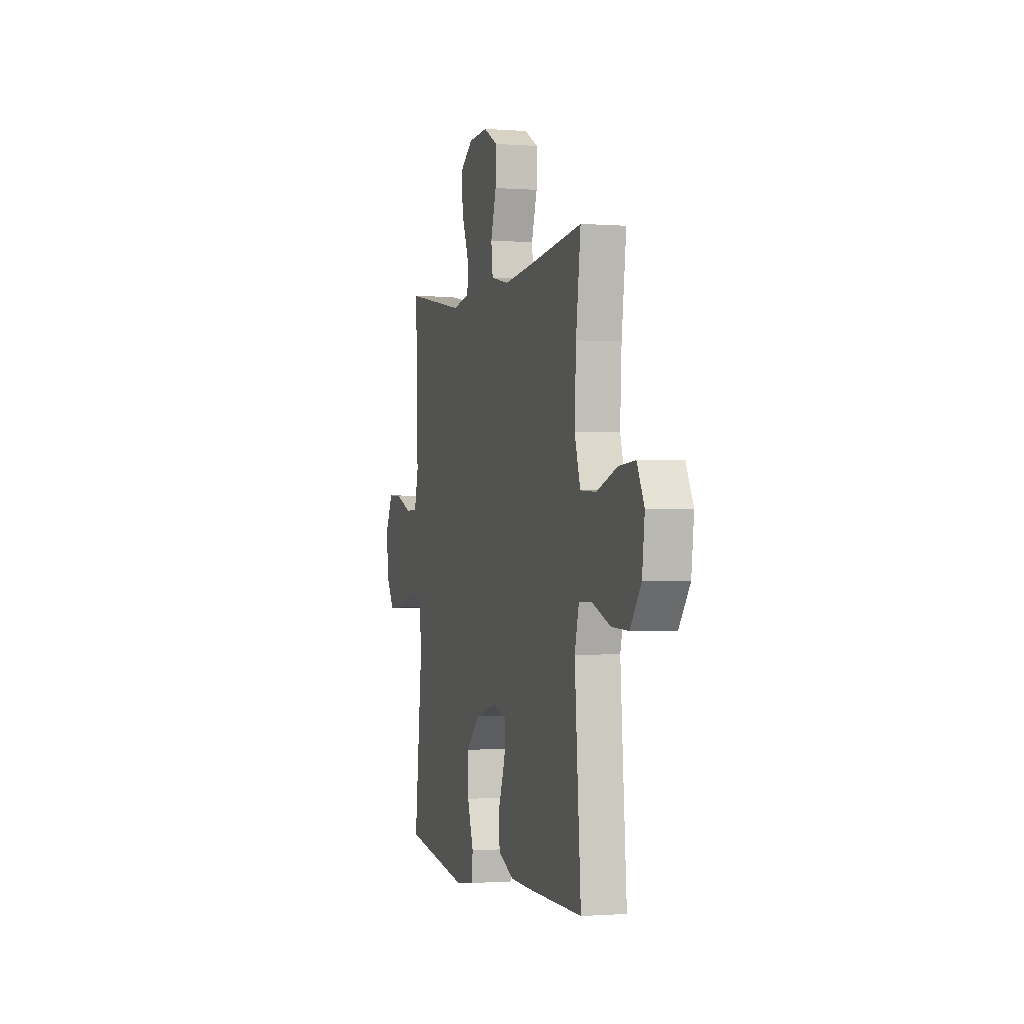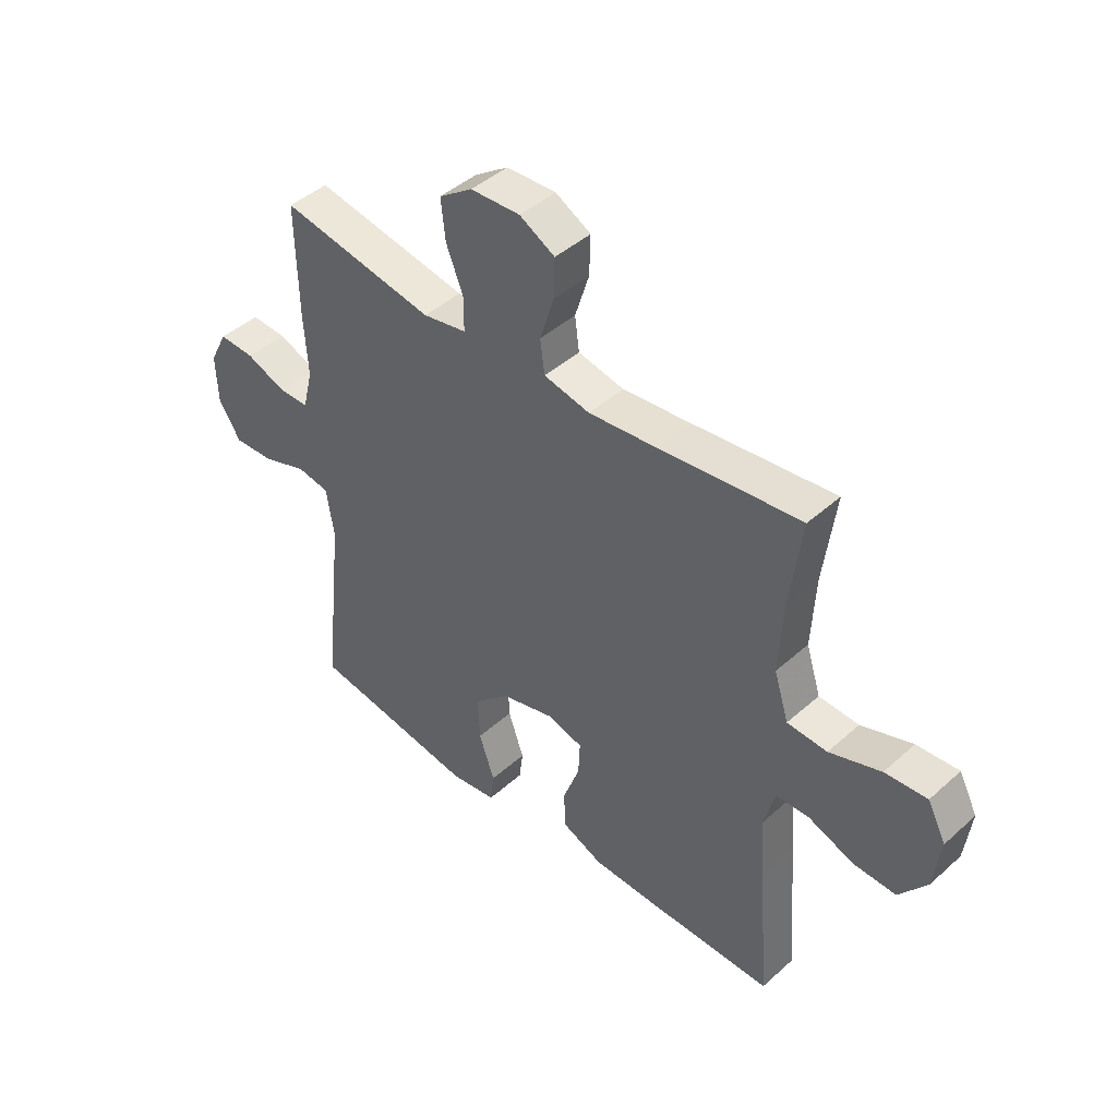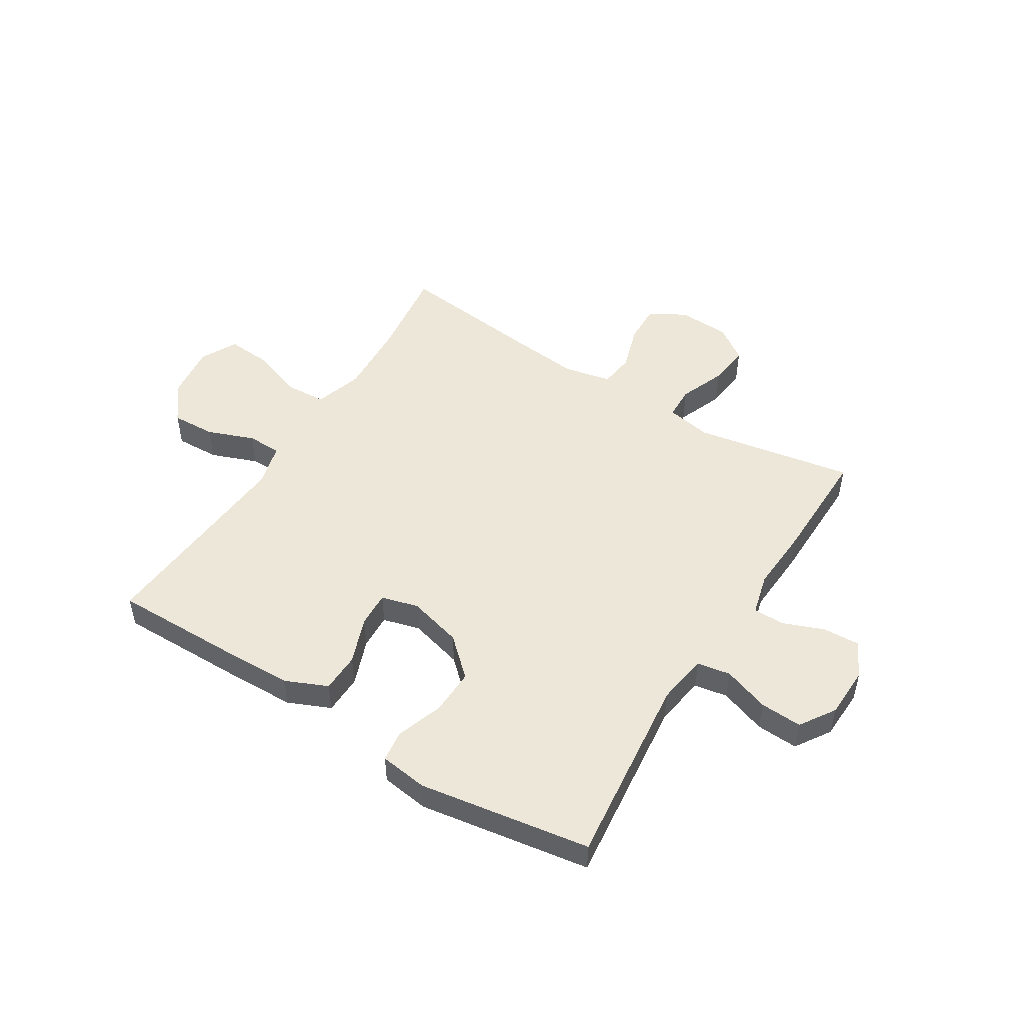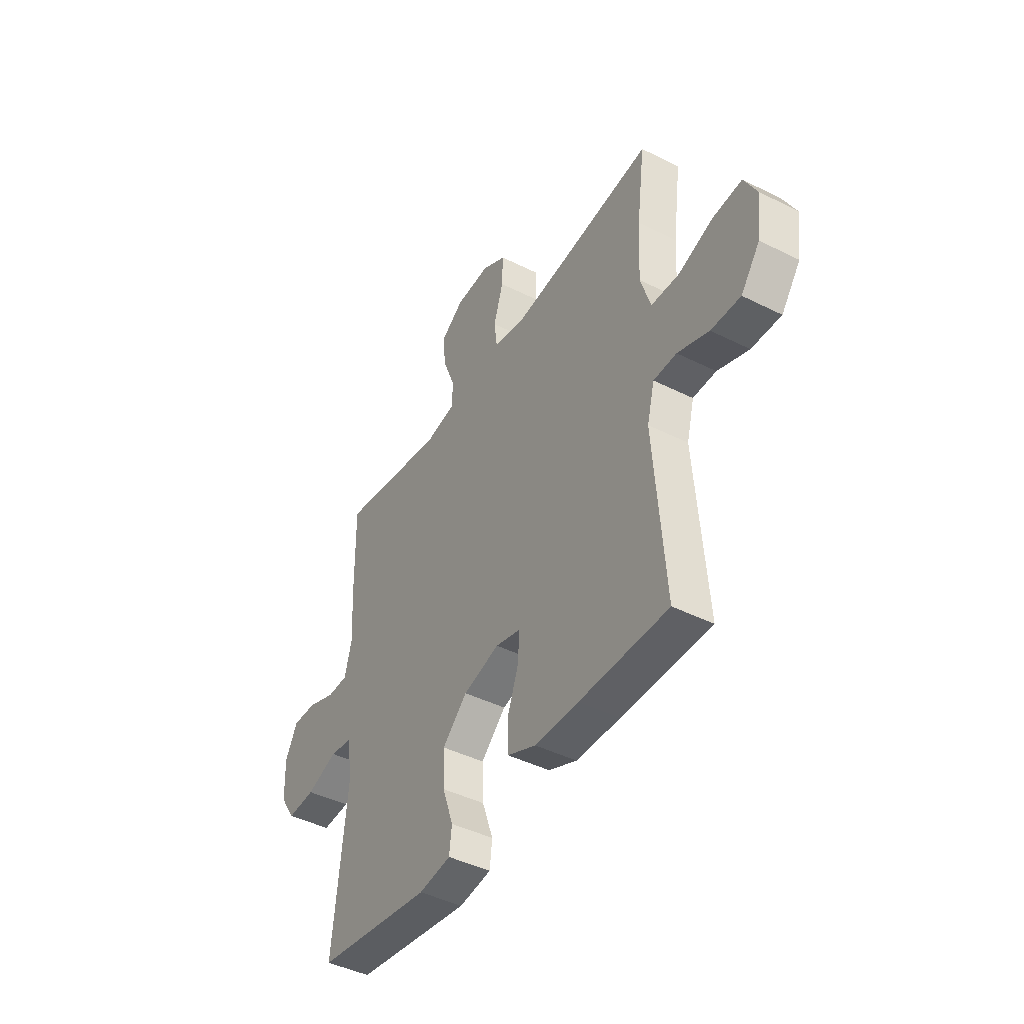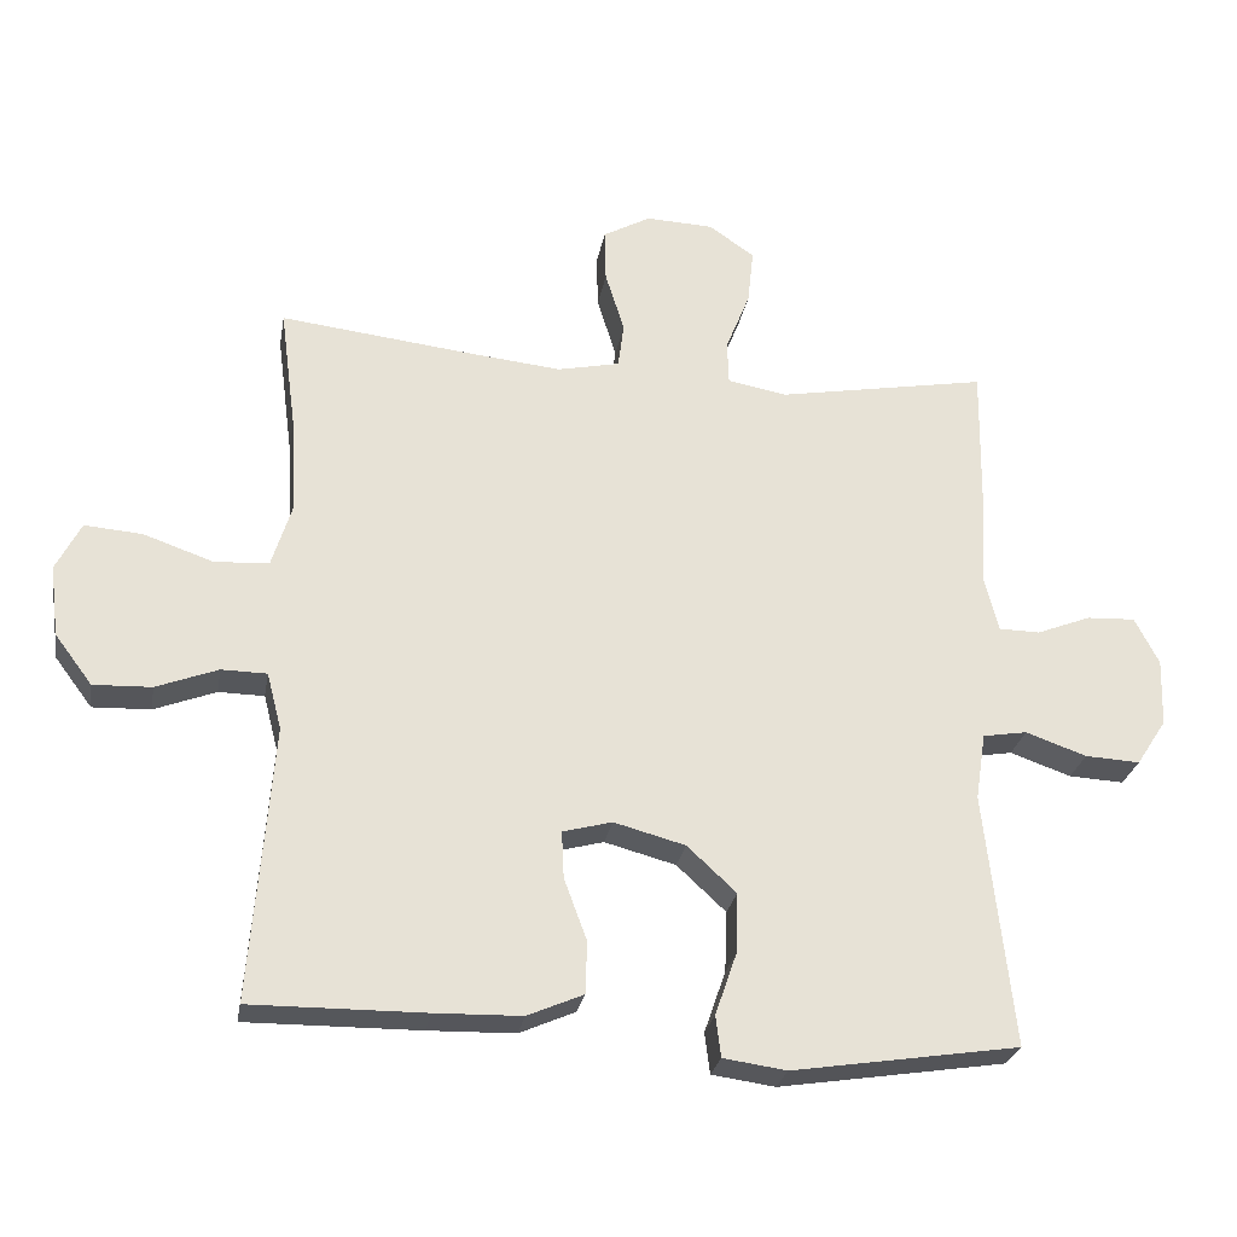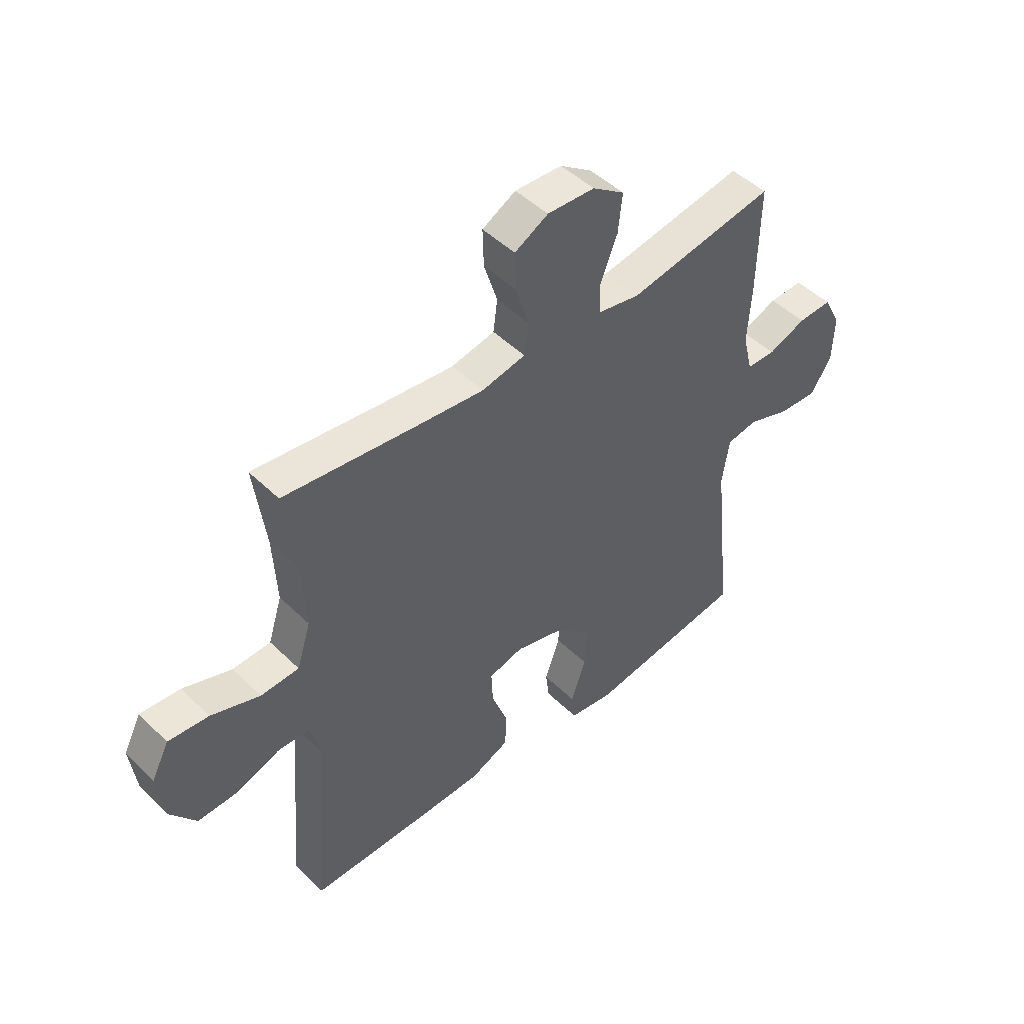
<metadata>
{"format":"obj","ext":"obj","renderer":"f3d","projection":"perspective","resolution":1024,"background":"white","views":[{"elev":-0.9,"azim":73.9,"up":"+Z"},{"elev":44.1,"azim":43.8,"up":"+Z"},{"elev":49.9,"azim":-148.1,"up":"+Y"},{"elev":-43.9,"azim":59.5,"up":"+Z"},{"elev":-26.6,"azim":170.2,"up":"+Z"},{"elev":47.5,"azim":137.5,"up":"+Z"}]}
</metadata>
<code>
v -0.5 0.07 -0.5
v -0.462 0.07 -0.154
v -0.476 0.07 -0.063
v -0.536 0.07 -0.053
v -0.619 0.07 -0.082
v -0.694 0.07 -0.086
v -0.735 0.07 -0.023
v -0.738 0.07 0.069
v -0.705 0.07 0.133
v -0.639 0.07 0.13
v -0.565 0.07 0.101
v -0.509 0.07 0.102
v -0.49 0.07 0.177
v -0.497 0.07 0.292
v -0.5 0.07 0.5
v -0.214 0.07 0.449
v -0.133 0.07 0.464
v -0.131 0.07 0.523
v -0.164 0.07 0.606
v -0.172 0.07 0.681
v -0.11 0.07 0.724
v -0.018 0.07 0.728
v 0.047 0.07 0.692
v 0.045 0.07 0.62
v 0.019 0.07 0.537
v 0.027 0.07 0.475
v 0.112 0.07 0.457
v 0.239 0.07 0.47
v 0.5 0.07 0.5
v 0.478 0.07 0.333
v 0.471 0.07 0.2
v 0.498 0.07 0.114
v 0.572 0.07 0.11
v 0.667 0.07 0.143
v 0.745 0.07 0.149
v 0.779 0.07 0.083
v 0.767 0.07 -0.014
v 0.716 0.07 -0.082
v 0.637 0.07 -0.079
v 0.553 0.07 -0.047
v 0.491 0.07 -0.048
v 0.471 0.07 -0.125
v 0.48 0.07 -0.244
v 0.5 0.07 -0.5
v 0.263 0.07 -0.498
v 0.145 0.07 -0.495
v 0.069 0.07 -0.462
v 0.067 0.07 -0.391
v 0.098 0.07 -0.307
v 0.101 0.07 -0.243
v 0.034 0.07 -0.225
v -0.063 0.07 -0.251
v -0.13 0.07 -0.313
v -0.127 0.07 -0.396
v -0.098 0.07 -0.48
v -0.105 0.07 -0.536
v -0.191 0.07 -0.548
v -0.5 0 -0.5
v -0.462 0 -0.154
v -0.476 0 -0.063
v -0.536 0 -0.053
v -0.619 0 -0.082
v -0.694 0 -0.086
v -0.735 0 -0.023
v -0.738 0 0.069
v -0.705 0 0.133
v -0.639 0 0.13
v -0.565 0 0.101
v -0.509 0 0.102
v -0.49 0 0.177
v -0.497 0 0.292
v -0.5 0 0.5
v -0.214 0 0.449
v -0.133 0 0.464
v -0.131 0 0.523
v -0.164 0 0.606
v -0.172 0 0.681
v -0.11 0 0.724
v -0.018 0 0.728
v 0.047 0 0.692
v 0.045 0 0.62
v 0.019 0 0.537
v 0.027 0 0.475
v 0.112 0 0.457
v 0.239 0 0.47
v 0.5 0 0.5
v 0.478 0 0.333
v 0.471 0 0.2
v 0.498 0 0.114
v 0.572 0 0.11
v 0.667 0 0.143
v 0.745 0 0.149
v 0.779 0 0.083
v 0.767 0 -0.014
v 0.716 0 -0.082
v 0.637 0 -0.079
v 0.553 0 -0.047
v 0.491 0 -0.048
v 0.471 0 -0.125
v 0.48 0 -0.244
v 0.5 0 -0.5
v 0.263 0 -0.498
v 0.145 0 -0.495
v 0.069 0 -0.462
v 0.067 0 -0.391
v 0.098 0 -0.307
v 0.101 0 -0.243
v 0.034 0 -0.225
v -0.063 0 -0.251
v -0.13 0 -0.313
v -0.127 0 -0.396
v -0.098 0 -0.48
v -0.105 0 -0.536
v -0.191 0 -0.548
f 57 1 2
f 56 57 2
f 55 56 2
f 54 55 2
f 53 54 2 3
f 52 53 3
f 51 52 3
f 50 51 3
f 47 48 49
f 46 47 49
f 45 46 49
f 44 45 49
f 43 44 49
f 42 43 49 50
f 41 42 50 3
f 38 39 40
f 37 38 40
f 36 37 40
f 35 36 40
f 34 35 40
f 33 34 40
f 41 3 4
f 40 41 4
f 33 40 4
f 32 33 4
f 28 29 30
f 27 28 30 31
f 31 32 4
f 27 31 4
f 26 27 4
f 23 24 25
f 22 23 25
f 21 22 25
f 20 21 25
f 19 20 25
f 18 19 25
f 17 18 25 26
f 13 14 15 16
f 17 26 4
f 16 17 4
f 13 16 4
f 12 13 4
f 9 10 11
f 8 9 11
f 8 11 12
f 7 8 12
f 6 7 12
f 5 6 12
f 4 5 12
f 59 58 114
f 59 114 113
f 59 113 112
f 59 112 111
f 60 59 111 110
f 60 110 109
f 60 109 108
f 60 108 107
f 106 105 104
f 106 104 103
f 106 103 102
f 106 102 101
f 106 101 100
f 107 106 100 99
f 60 107 99 98
f 97 96 95
f 97 95 94
f 97 94 93
f 97 93 92
f 97 92 91
f 97 91 90
f 61 60 98
f 61 98 97
f 61 97 90
f 61 90 89
f 87 86 85
f 88 87 85 84
f 61 89 88
f 61 88 84
f 61 84 83
f 82 81 80
f 82 80 79
f 82 79 78
f 82 78 77
f 82 77 76
f 82 76 75
f 83 82 75 74
f 73 72 71 70
f 61 83 74
f 61 74 73
f 61 73 70
f 61 70 69
f 68 67 66
f 68 66 65
f 69 68 65
f 69 65 64
f 69 64 63
f 69 63 62
f 69 62 61
f 1 58 59 2
f 2 59 60 3
f 3 60 61 4
f 4 61 62 5
f 5 62 63 6
f 6 63 64 7
f 7 64 65 8
f 8 65 66 9
f 9 66 67 10
f 10 67 68 11
f 11 68 69 12
f 12 69 70 13
f 13 70 71 14
f 14 71 72 15
f 15 72 73 16
f 16 73 74 17
f 17 74 75 18
f 18 75 76 19
f 19 76 77 20
f 20 77 78 21
f 21 78 79 22
f 22 79 80 23
f 23 80 81 24
f 24 81 82 25
f 25 82 83 26
f 26 83 84 27
f 27 84 85 28
f 28 85 86 29
f 29 86 87 30
f 30 87 88 31
f 31 88 89 32
f 32 89 90 33
f 33 90 91 34
f 34 91 92 35
f 35 92 93 36
f 36 93 94 37
f 37 94 95 38
f 38 95 96 39
f 39 96 97 40
f 40 97 98 41
f 41 98 99 42
f 42 99 100 43
f 43 100 101 44
f 44 101 102 45
f 45 102 103 46
f 46 103 104 47
f 47 104 105 48
f 48 105 106 49
f 49 106 107 50
f 50 107 108 51
f 51 108 109 52
f 52 109 110 53
f 53 110 111 54
f 54 111 112 55
f 55 112 113 56
f 56 113 114 57
f 57 114 58 1

</code>
